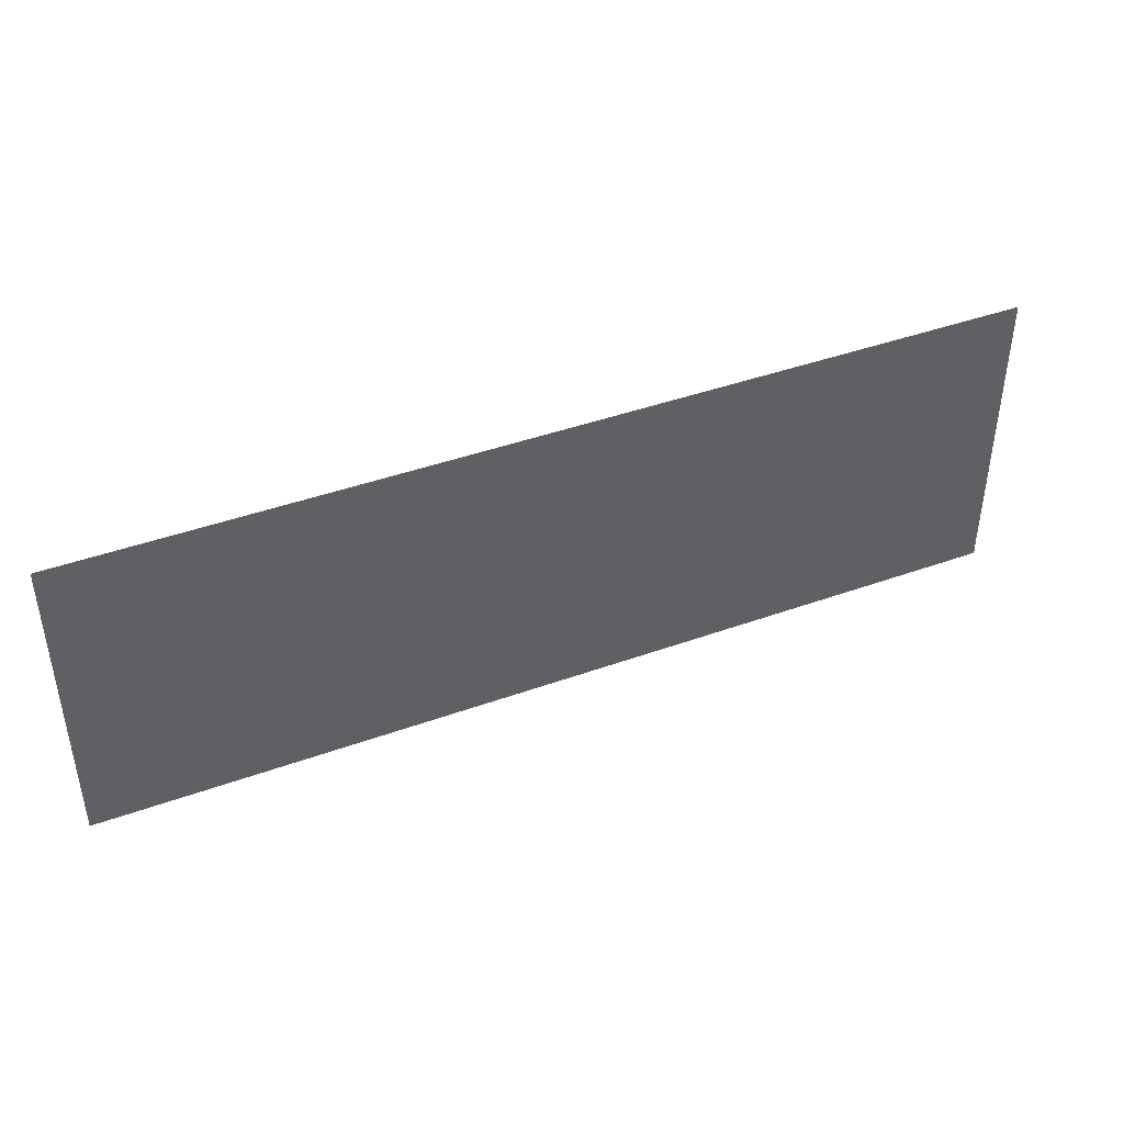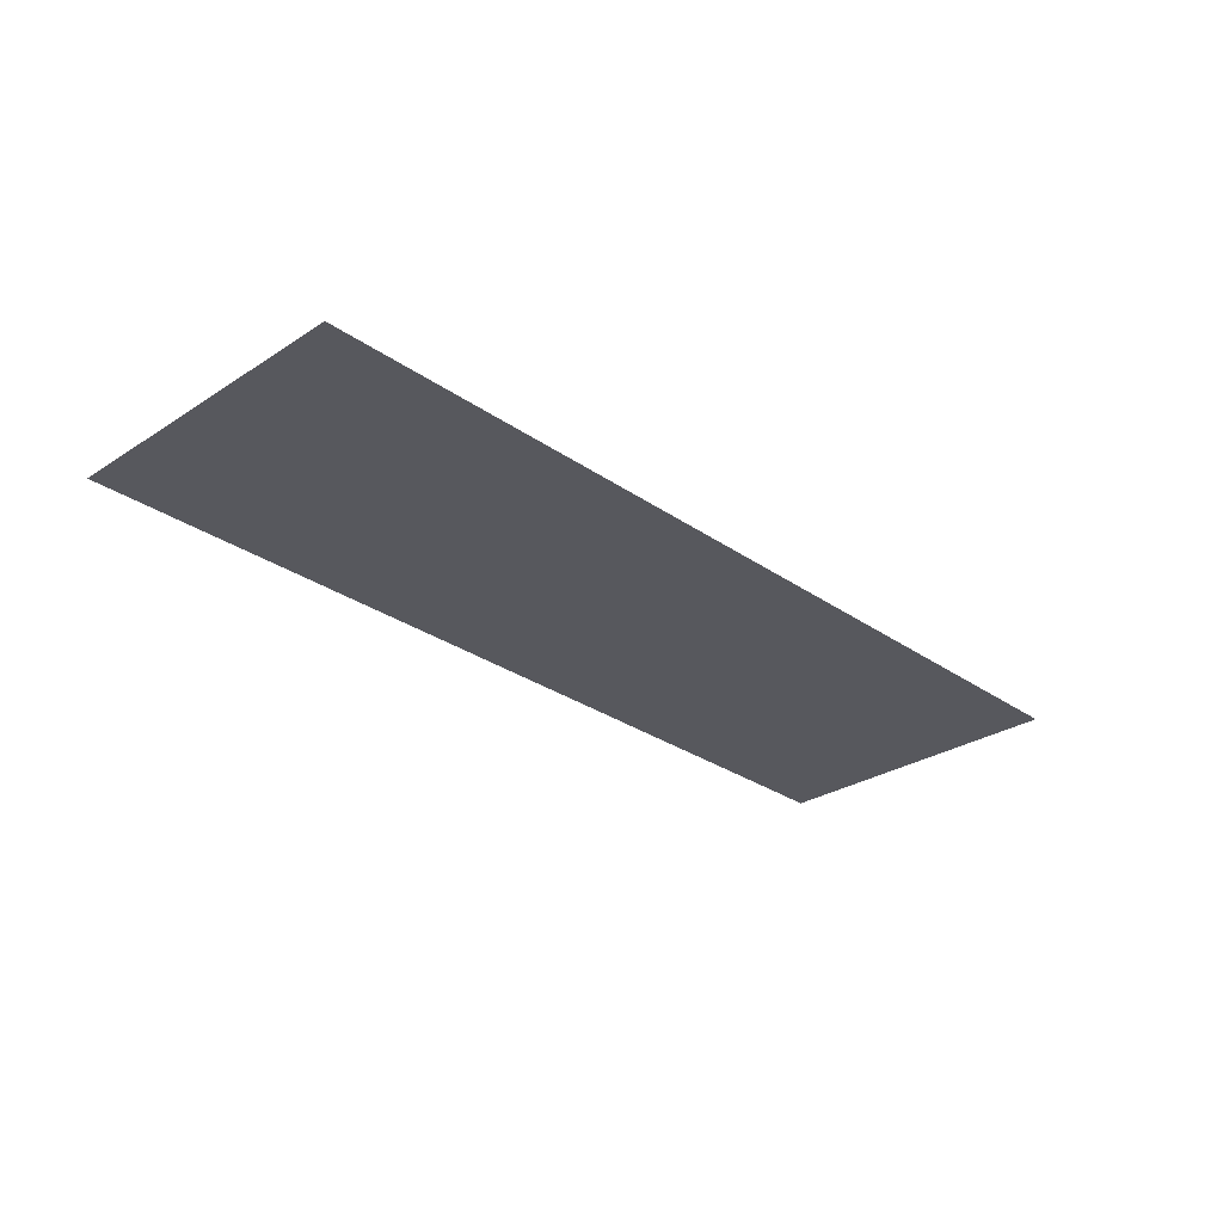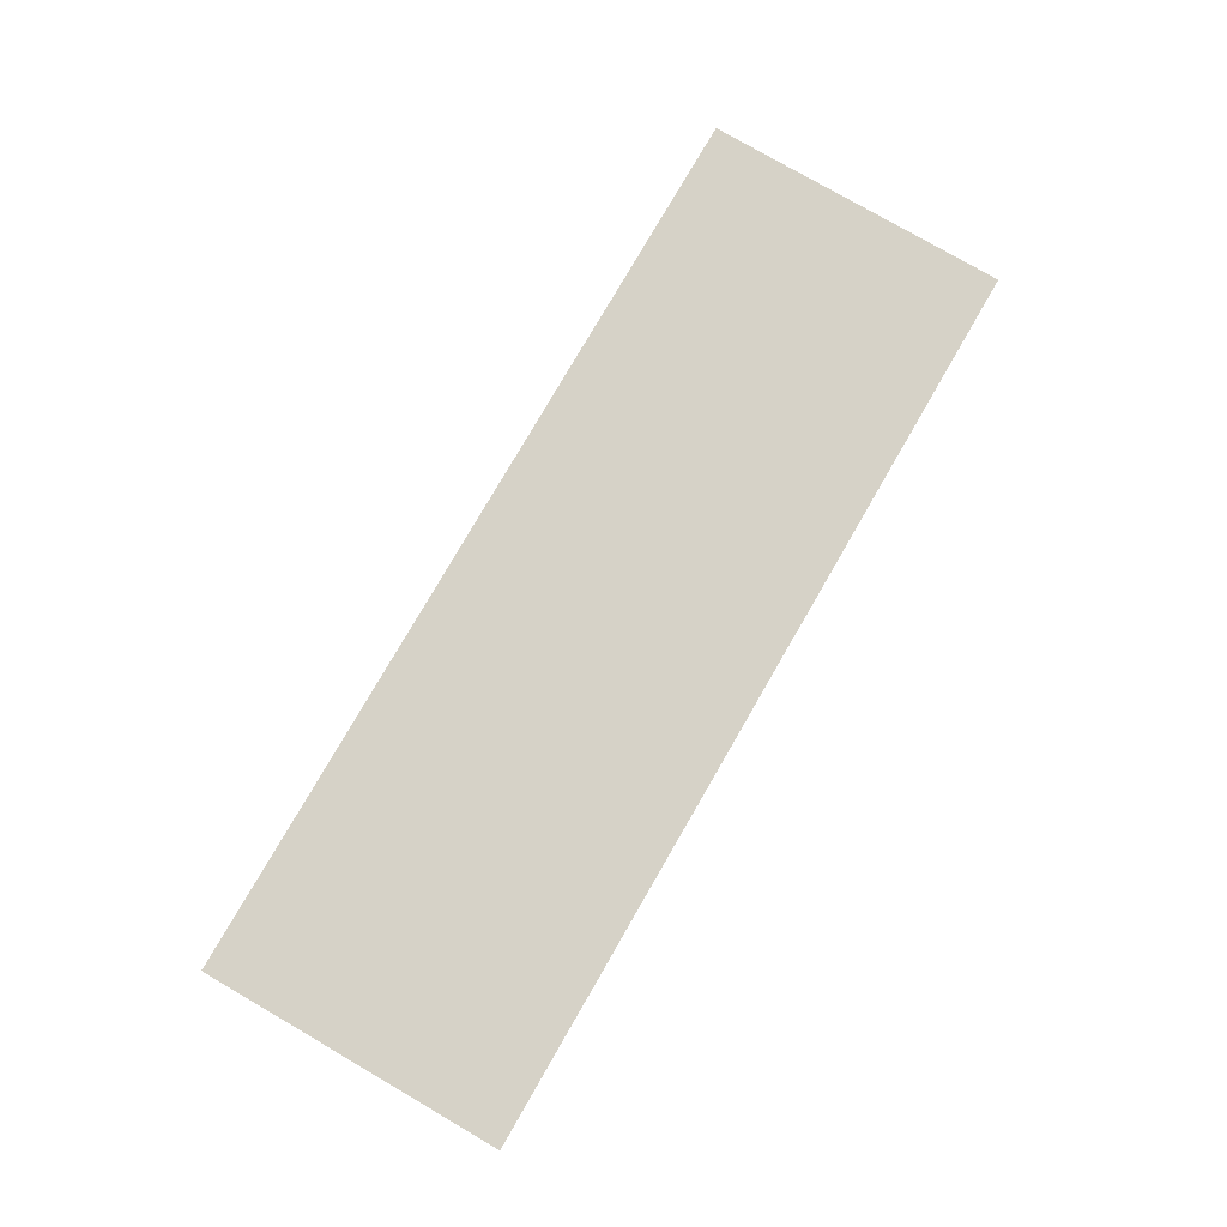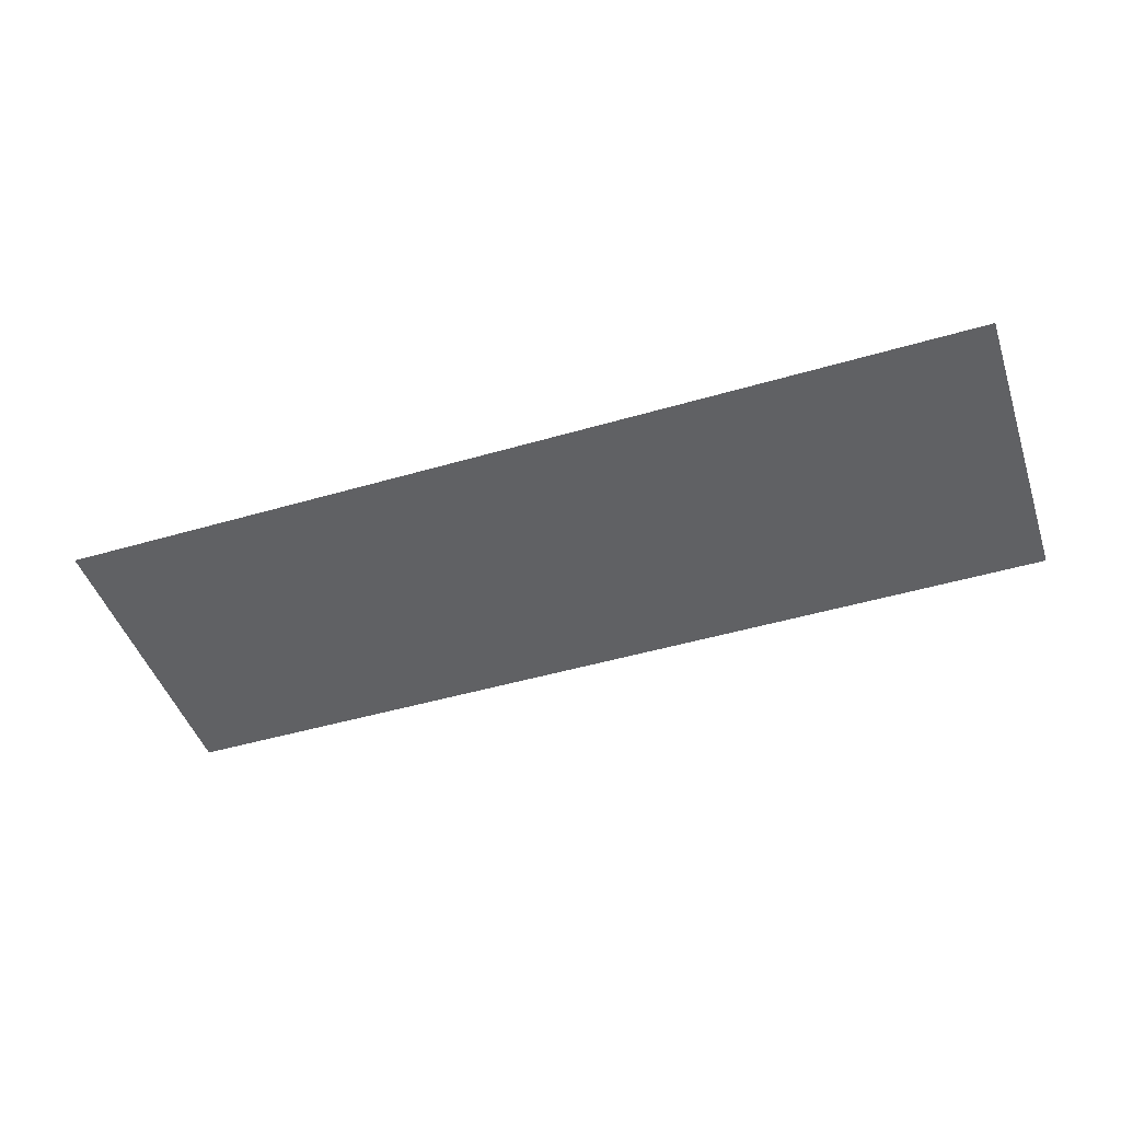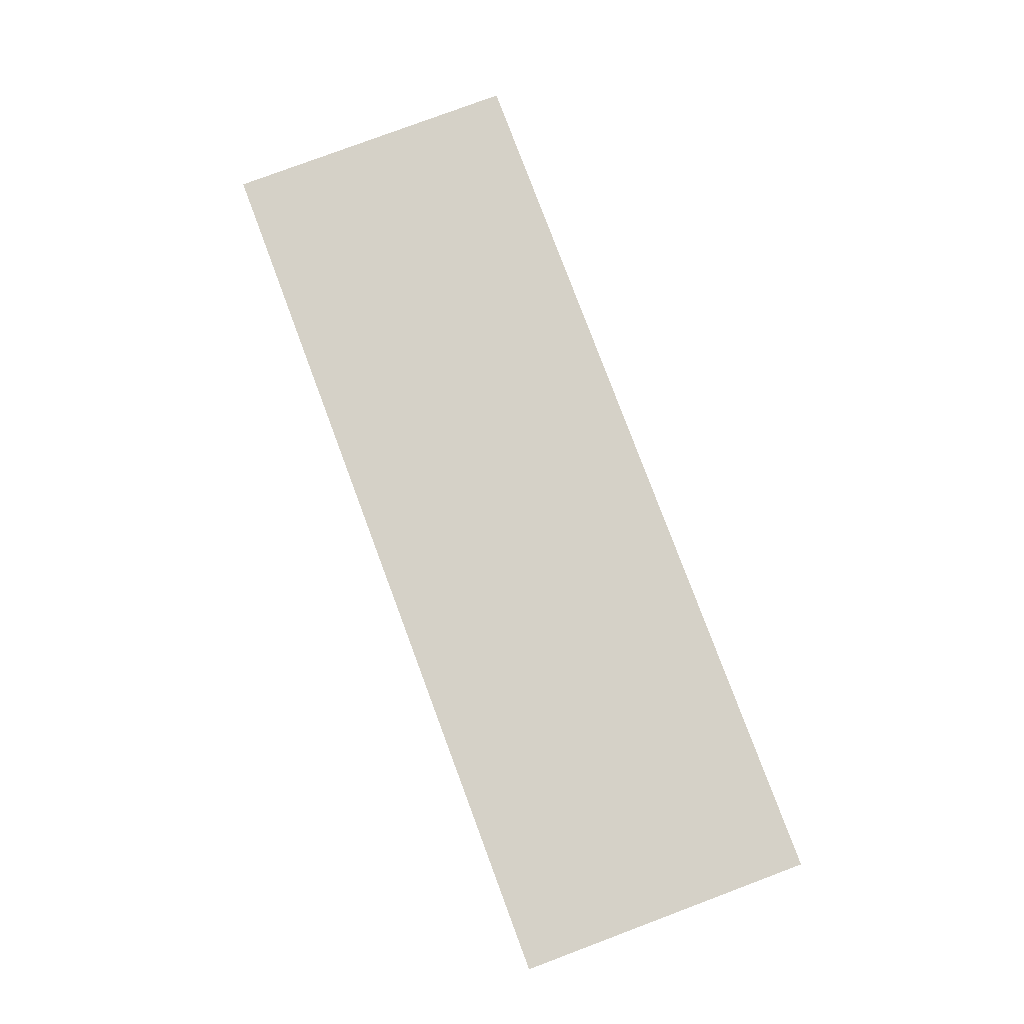
<metadata>
{"format":"obj","ext":"obj","renderer":"f3d","projection":"perspective","resolution":1024,"background":"white","views":[{"elev":42.2,"azim":156.6,"up":"+Z"},{"elev":-28.9,"azim":-46.1,"up":"+Y"},{"elev":78.5,"azim":-59.9,"up":"+Y"},{"elev":-46.9,"azim":18.4,"up":"+Y"},{"elev":79.6,"azim":-110.5,"up":"+Y"}]}
</metadata>
<code>
v 0 0 -0.2649
v 0 0 0
v 0.7964 0 -0.2649
v 0.7964 0 0
f 4 1 2
f 4 3 1

</code>
